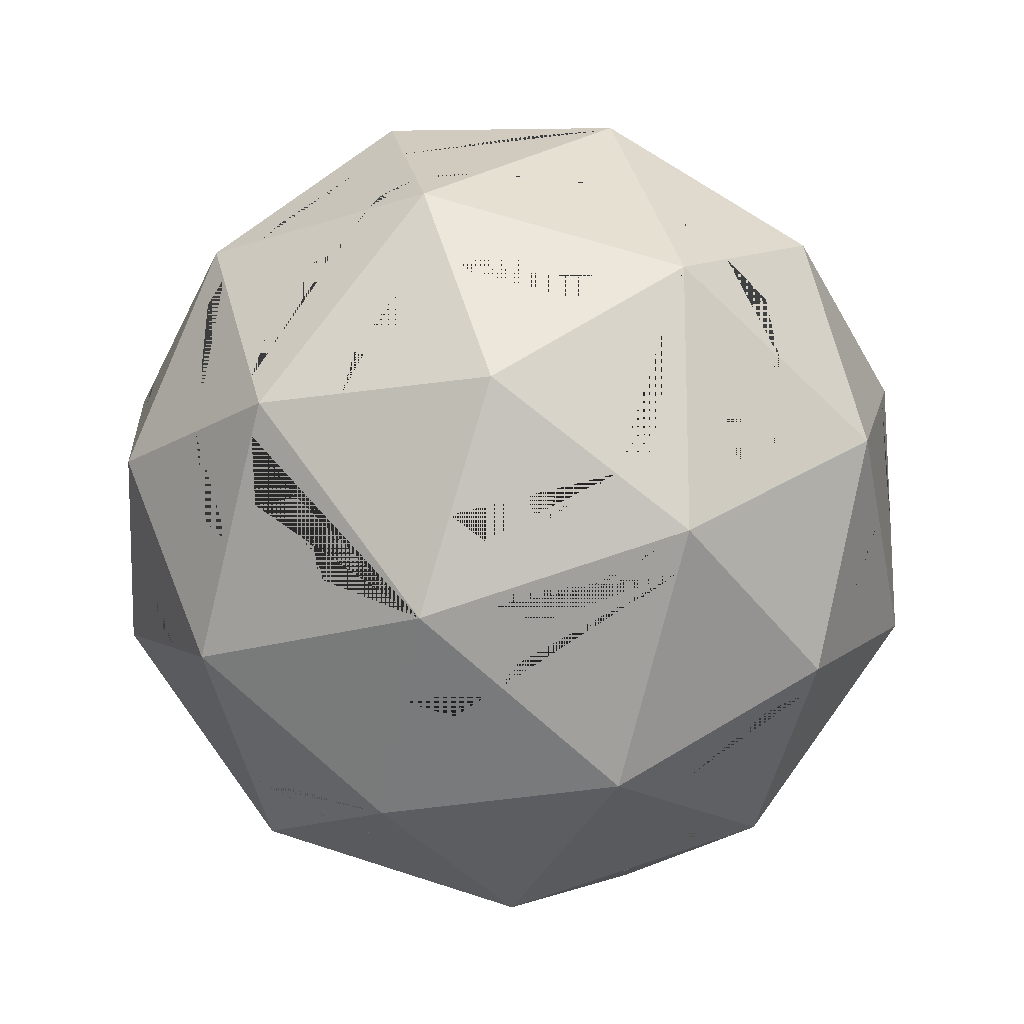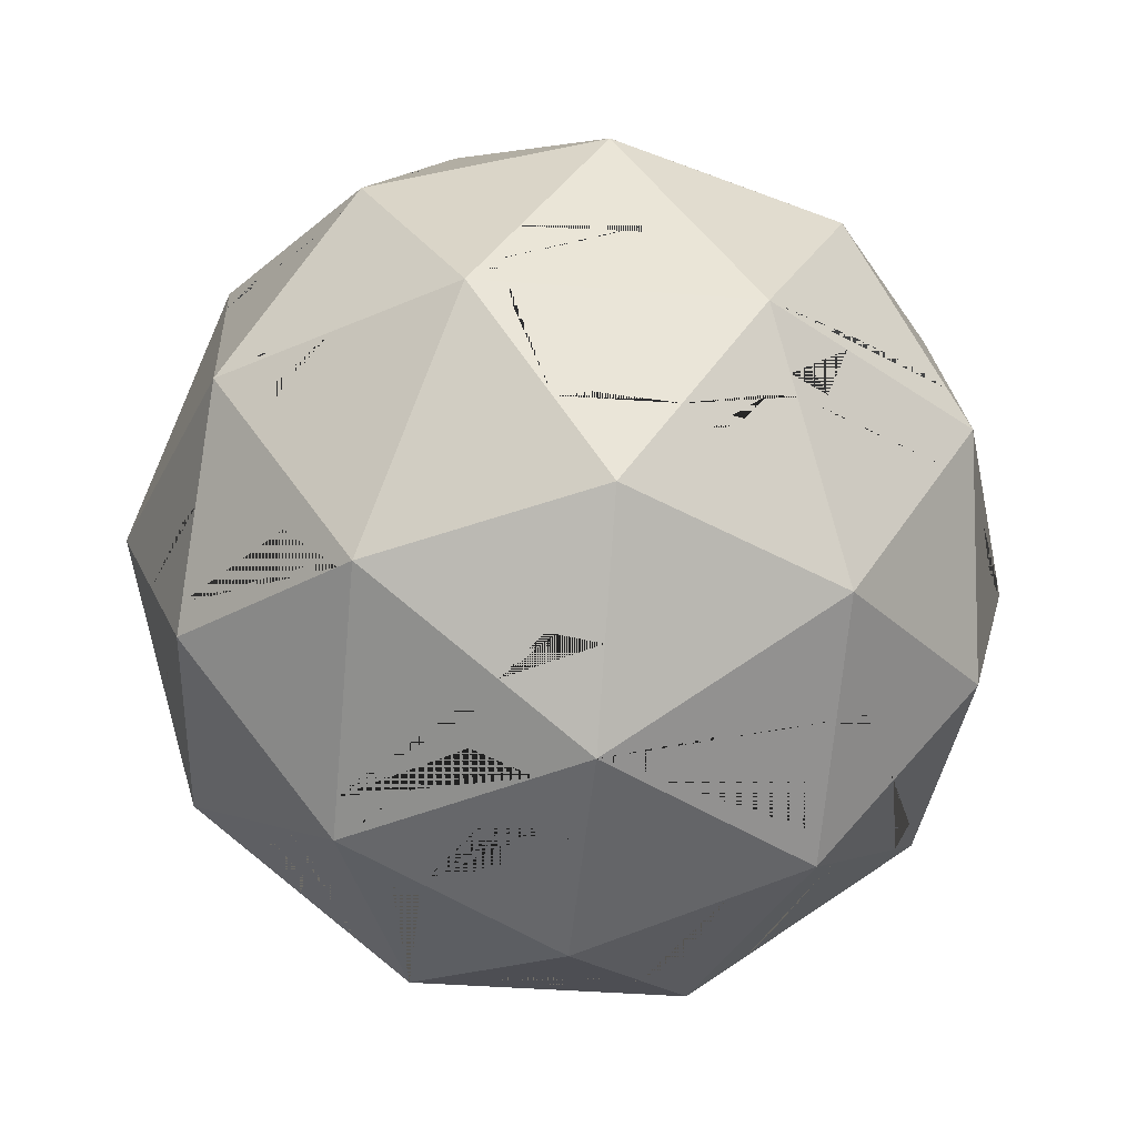
<metadata>
{"format":"obj","ext":"obj","renderer":"f3d","projection":"perspective","resolution":1024,"background":"white","views":[{"elev":-17.1,"azim":2.6,"up":"+Z"},{"elev":-36.5,"azim":-168.0,"up":"+Y"}]}
</metadata>
<code>
v 0 -7.77 0
v 5.622 -3.475 4.085
v -2.148 -3.475 6.61
v -6.95 -3.475 0
v -2.148 -3.475 -6.61
v 5.622 -3.475 -4.085
v 2.148 3.475 6.61
v -5.622 3.475 4.085
v -5.622 3.475 -4.085
v 2.148 3.475 -6.61
v 6.95 3.475 0
v 0 7.77 0
v -1.262 -6.61 3.885
v 3.305 -6.61 2.401
v 2.042 -4.085 6.286
v 6.61 -4.085 0
v 3.305 -6.61 -2.401
v -4.085 -6.61 0
v -5.347 -4.085 3.885
v -1.262 -6.61 -3.885
v -5.347 -4.085 -3.885
v 2.042 -4.085 -6.286
v 7.39 0 2.401
v 7.39 0 -2.401
v 0 0 7.77
v 4.567 0 6.286
v -7.39 0 2.401
v -4.567 0 6.286
v -4.567 0 -6.286
v -7.39 0 -2.401
v 4.567 0 -6.286
v 0 0 -7.77
v 5.347 4.085 3.885
v -2.042 4.085 6.286
v -6.61 4.085 0
v -2.042 4.085 -6.286
v 5.347 4.085 -3.885
v 1.262 6.61 3.885
v 4.085 6.61 0
v -3.305 6.61 2.401
v -3.305 6.61 -2.401
v 1.262 6.61 -3.885
v 0.8946 6.948 -2.753
v 1.089 6.769 3.352
v -1.544 7.228 -1.121
v -2.159 7.012 1.569
v 3.038 6.907 0
v 2.598 6.78 -1.223
v 1.827 6.884 -1.777
v 1.467 6.763 -2.857
v 1.57 6.869 2.205
v 2.758 6.731 1.239
v 3.16 6.796 0.3695
v 0.4226 6.701 3.339
v -2.063 6.883 1.985
v -0.7566 6.741 2.837
v -2.611 6.853 -0.518
v -2.555 6.873 0.6345
v 0.4895 6.868 -2.861
v -0.9455 6.829 -2.51
v -3.305 6.61 -1.767
v -3.305 6.61 0.7937
v 1.369 6.233 -4.213
v 1.909 6.21 3.885
v 4.501 5.777 -1.281
v 4.384 6.011 0.9207
v 1.383 6.181 4.257
v 4.694 5.943 0
v 2.075 6.107 -3.885
v -2.04 6.61 2.812
v -2.293 6.61 -2.73
v -2.504 6.891 1.819
v 0.6616 6.151 -4.321
v -2.864 6.764 -2.081
v 0.6958 6.177 4.297
v 3.86 5.798 -2.117
v 2.716 6.158 -2.89
v -2.461 6.728 -2.322
v -3.676 6.326 -1.457
v -4.264 5.877 0.1112
v -2.332 6.782 2.2
v 1.135 6.087 4.353
v 2.191 6.156 3.615
v 2.49 6.376 2.716
v 3.601 6.215 1.544
v 4.223 6.024 1.115
v 1.886 6.054 -4.064
v 0.1748 6.002 -4.369
v -0.9765 6.279 -3.612
v -2.037 6.193 -3.386
v -3.048 6.7 1.064
v -0.1947 6.142 4.055
v -1.031 5.782 4.278
v 4.733 5.811 0.3031
v -4.683 4.746 -3.402
v 1.736 4.934 -5.342
v 4.001 4.917 3.885
v -5.378 5.026 -0.8951
v 4.979 4.821 -2.753
v 4.877 5.026 2.437
v -4.48 5.711 1.547
v 1.734 4.94 5.336
v 4.327 4.716 -3.885
v 6.078 4.429 0
v -2.726 5.452 4.182
v -0.7833 5.047 -5.371
v -3.873 5.841 2.814
v -0.3796 5.355 5.078
v -2.639 5.279 -4.449
v 6.009 4.235 -0.9165
v 5.136 4.724 -2.499
v -1.544 5.003 -5.185
v -3.346 5.31 -3.842
v -3.986 4.732 -3.981
v -5.296 5.088 -0.006576
v -4.482 5.711 0.9149
v 0.2948 5.022 5.338
v -3.221 5.595 3.62
v 4.319 5.075 3.095
v 4.201 4.449 -4.248
v 3.497 4.294 -4.868
v 2.676 4.658 -5.02
v 1.477 4.94 -5.349
v 0.7845 4.764 -5.541
v -4.432 5.581 1.995
v -2.138 5.15 4.789
v 5.954 4.313 0.8541
v 4.394 4.945 -3.281
v 2.595 4.592 5.142
v 3.879 4.748 4.143
v -5.475 4.323 -2.376
v -5.378 4.853 -1.321
v 6.997 3.101 0.2583
v -5.37 3.518 -4.24
v -3.207 3.887 -5.57
v -1.541 3.083 -6.65
v 0.03681 3.782 -6.447
v 1.257 3.605 -6.541
v 7.062 2.585 -0.615
v 5.281 4.126 3.885
v 2.429 3.071 -6.572
v -6.447 4.209 -0.1183
v -2.377 3.543 -6.286
v 5.311 4.157 3.774
v -6.315 4.31 0.2137
v 1.918 4.289 5.902
v 1.974 3.194 -6.703
v 6.529 3.635 1.019
v 5.818 3.143 -3.543
v -6.446 3.984 -0.6786
v -5.64 3.485 -4.014
v 5.217 4.06 3.996
v 3.364 3.707 5.574
v -2.241 4.483 5.674
v -5.098 4.184 3.704
v -6.058 3.744 2.283
v -6.244 3.859 1.514
v 5.207 3.352 -4.316
v -1.319 4.637 5.761
v -5.593 3.514 -4.064
v -0.8475 4.669 5.708
v 0.09986 4.494 5.815
v 1.347 4.168 6.039
v 6.594 2.284 -2.254
v 6.2 2.918 -2.701
v -1.895 4.533 5.718
v -6.149 2.704 -3.258
v -6.3 3.016 -2.363
v 4.496 3.529 -4.783
v 3.925 3.16 -5.385
v 2.777 2.891 -6.384
v -3.549 4.313 -4.809
v -4.679 4.074 -4.167
v 4.682 3.508 4.65
v -4.424 4.152 4.285
v -3.472 4.036 5.187
v 0.7873 4.031 -6.188
v -6.279 3.508 1.827
v -5.983 4.442 0.754
v -5.465 4.074 3.015
v 5.496 4.347 2.443
v 6.189 3.886 1.431
v 5.479 3.179 -3.998
v 1.529 3.179 -6.697
v -2.984 3.518 -5.88
v 2.119 3.428 6.625
v -1.876 3.751 6.407
v -2.994 3.923 5.701
v 4.31 3.564 4.911
v 2.173 3.438 6.606
v -2.235 3.774 6.286
v -1.648 3.719 6.424
v -0.3886 3.658 6.479
v 1.431 3.171 6.697
v 3.639 3.26 5.56
v -2.434 3.766 6.152
v -5.417 2.798 -4.513
v -5.971 2.79 -3.753
v -1.315 2.629 -6.815
v -2.962 2.597 -6.286
v -1.928 2.728 -6.596
v -2.383 2.654 -6.463
v -5.581 2.769 -4.294
v -4.085 2.304 -5.639
v -4.45 2.711 -5.215
v -0.05918 2.653 -6.839
v -0.8913 2.518 -6.865
v 4.935 1.925 -5.155
v -3.547 1.651 6.286
v 6.208 2.364 3.26
v -6.46 1.828 -3.287
v 1.054 1.706 7.2
v 3.306 1.812 -6.455
v -1.045 2.091 7.01
v 7.181 1.651 -1.26
v 1.108 1.793 -7.171
v -0.7351 1.47 -7.236
v -3.581 1.595 -6.286
v 4.936 1.932 5.151
v -6.283 2.175 3.455
v -7 2.039 -1.202
v 6.704 1.372 -2.899
v -5.186 2.037 4.996
v -6.936 2.376 1.005
v 7.162 1.8 1.157
v 3.489 1.549 6.43
v -4.995 1.41 -5.393
v -5.836 1.505 4.215
v 7.255 1.066 0.3859
v 7.171 1.728 -0.6229
v 6.875 1.328 -2.462
v 4.217 2.109 -5.624
v -1.495 1.084 -7.067
v -2.637 1.716 -6.569
v -6.581 1.807 -2.903
v -6.749 2.634 1.317
v -6.407 2.308 2.874
v -3.138 1.35 6.479
v 4.145 1.865 5.787
v 6.394 2.496 2.595
v 6.907 2.012 1.654
v -5.512 1.474 -4.667
v 2.132 1.103 6.93
v 3.369 1.407 6.488
v 5.892 1.351 -4.024
v 0.2005 1.801 -7.145
v -0.2318 1.552 -7.22
v -4.425 1.285 -5.838
v -7.07 1.673 0.3711
v -4.652 2.023 5.368
v -0.2779 2.218 6.986
v 0.8923 1.762 7.176
v 5.674 1.717 4.205
v 2.107 1.425 -6.896
v 7.17 0.4397 2.561
v 7.342 0.3758 2.141
v 6.421 0.4926 3.574
v 7.361 0.2289 1.47
v 6.385 2.009 3.131
v 7.027 0.7251 2.664
v 7.187 1.601 1.294
v 7.302 0.6958 1.92
v 6.434 2.223 2.77
v 6.689 1.885 2.401
v 6.176 1.764 3.498
v 6.822 0.722 2.947
v 6.282 1.139 3.556
v 7.265 0.9827 1.028
v 7.331 0.4601 -2.083
v -5.612 0 -4.847
v 6.225 0 4.004
v -3.788 -1.12 -6.39
v -7.334 0.2929 2.229
v -7.275 0.6 -2.048
v 4.492 0.1077 6.296
v 4.305 0 6.371
v -7.054 0.6605 -2.721
v 0.2869 0.4642 -7.615
v -4.765 -1.039 -5.676
v -0.6339 0 -7.564
v 7.278 0.2235 -2.482
v -0.2204 0.4407 -7.61
v 2.381 0 -6.996
v 4.839 -0.8939 -5.72
v -2.448 0 6.975
v -4.69 0.4046 6.03
v -6.989 0.7885 2.783
v 4.043 -0.8483 -6.286
v 7.141 0 -2.743
v 7.39 0 -0.2893
v 4.596 0.1507 6.197
v -4.216 0.5681 6.286
v -7.39 0 -1.127
v -7.39 0 2.002
v 7.104 -0.5616 2.673
v 7.257 -0.696 1.992
v -0.4617 0.4124 -7.537
v -2.98 0.3164 6.738
v 3.592 -0.9142 -6.419
v 2.686 -0.516 -6.794
v 7.302 -0.4595 0.5843
v -4.117 -1.149 -6.125
v 6.298 -1.032 -3.681
v 5.347 -1.102 -4.975
v 1.754 0.4153 -7.145
v -5.834 0.6962 4.392
v -4.91 0.2853 5.752
v 7.343 0.3728 -1.115
v -0.72 -0.4747 -7.473
v -2.676 -1.153 -6.747
v -7.341 -0.3879 -0.9291
v -7.31 -0.6321 0.7
v -7.363 -0.2092 1.994
v -7.288 0.5318 -1.339
v 5.404 0.8722 4.851
v 5.106 0.2864 5.451
v -5.264 -1.008 -4.999
v 2.57 -0.7659 6.781
v 3.737 -0.3618 6.483
v -1.45 -0.6746 7.209
v -5.725 0.4502 -4.595
v -6.611 0.7091 -3.32
v 6.806 -0.4726 3.103
v -3.164 -2.015 -6.474
v 6.576 -1.601 3.177
v 6.482 -1.785 -3.266
v 7.027 -1.901 1.284
v -7.073 -0.6331 2.631
v 3.295 -2.058 -6.286
v 7.122 -1.401 -1.578
v -7.292 -0.7736 -1.867
v 5.092 -1.728 -5.191
v -1.257 -2.034 -7.091
v -4.786 -1.147 5.612
v 0.9218 -1.844 -7.1
v -0.7351 -1.19 7.373
v 5.005 -1.442 5.373
v 0.6854 -1.371 7.272
v -4.828 -1.368 -5.482
v -7.217 -1.367 1.457
v -3.662 -1.3 6.407
v 3.517 -1.699 6.286
v -6.894 -0.9905 -2.761
v 0.2937 -2.071 -7.037
v 6.704 -1.701 -2.619
v 7.153 -1.24 0.5378
v 7.166 -1.169 -0.6552
v -4.026 -1.955 -5.839
v -4.411 -1.474 -5.755
v 5.409 -1.096 4.892
v 6.173 -1.43 3.768
v -7.32 -0.5488 -1.184
v -7.21 -1.419 0.2371
v 6.055 -1.887 -3.831
v 5.465 -1.596 -4.707
v 2.054 -1.244 6.853
v 3.156 -1.688 6.405
v -7.074 -0.9142 -2.335
v -6.539 -0.4958 3.411
v -5.186 -1.075 5.085
v 4.398 -1.799 5.638
v 2.191 -1.472 -6.762
v 6.693 -2.468 1.71
v -6.99 -1.361 2.104
v 4.525 -1.869 -5.521
v -1.794 -1.191 7.028
v -1.806 -1.909 -6.929
v -5.036 -1.301 -5.218
v -5.935 -1.213 -4.008
v -3.63 -3.757 -5.348
v 6.011 -2.711 3.714
v 6.853 -2.81 0.7495
v -6.545 -1.689 3.014
v 2.126 -3.951 -6.286
v -3.369 -1.721 6.446
v -4.928 -1.888 5.177
v 5.483 -3.014 -4.377
v 6.923 -2.445 -0.9638
v -1.799 -4.708 -5.538
v -1.449 -2.345 6.987
v 1.966 -3.932 -6.341
v 1.088 -2.175 6.98
v -5.166 -3.133 -4.444
v -7.12 -2.129 0.93
v 5.259 -2.279 4.842
v 1.355 -3.985 -6.339
v 2.895 -2.706 6.286
v -6.135 -2.51 -3.313
v 5.913 -2.904 -3.808
v 2.33 -4.036 -6.109
v -7.104 -2.258 -0.8407
v -4.036 -1.824 5.889
v 6.622 -2.572 -1.823
v 6.074 -2.893 -3.277
v 2.643 -2.644 6.38
v -6.147 -1.473 3.633
v -5.347 -1.446 4.742
v 0.1454 -2.494 6.893
v -4.375 -3.289 -4.982
v 5.561 -2.227 4.438
v -7.13 -2.048 -0.05952
v -6.514 -2.114 -2.656
v -6.675 -2.482 -1.816
v 3.402 -2.845 5.878
v 4.813 -2.328 5.129
v 6.937 -2.372 -0.2857
v 6.126 -3.083 2.867
v -6.888 -2.158 1.556
v 4.764 -3.277 -4.759
v 3.331 -2.969 -5.874
v -3.038 -1.619 6.567
v -2.191 -1.867 6.81
v 4.237 -5.348 -3.079
v -5.432 -5.135 0
v 4.99 -5.322 1.177
v -4.771 -5.238 -2.111
v -1.805 -4.688 5.555
v 1.913 -4.184 6.192
v -1.631 -5.305 -5.019
v 2.654 -5.307 -4.405
v -5.115 -4.549 3.171
v 4.723 -4.691 3.432
v 3.503 -3.836 5.388
v 2.388 -4.026 6.074
v 2.077 -4.155 6.179
v -4.435 -4.649 3.885
v 0.06391 -5.596 -4.848
v 5.083 -5.251 -1.109
v -2.943 -5.571 -3.885
v 0.3208 -5.785 -4.506
v -5.218 -4.889 -1.634
v -4.525 -4.679 3.694
v 5.015 -5.119 -1.611
v 3.425 -3.481 5.593
v -0.7529 -5.106 -5.24
v -4.469 -5.36 -2.254
v -5.202 -5.026 1.226
v -5.428 -4.333 2.74
v -4.123 -4.463 4.283
v -2.545 -4.294 5.488
v 4.558 -5.652 0.3151
v -1.087 -4.77 5.519
v 0.3881 -4.238 6.066
v 4.003 -4.662 4.047
v 3.584 -4.31 4.786
v 5.131 -4.663 2.435
v 3.1 -6.199 -3.033
v -4.291 -6.197 0.6349
v -4.237 -6.443 0
v 4.168 -5.95 1.774
v -1.588 -6.61 -3.436
v 4.105 -5.527 2.982
v -4.244 -6.292 -0.4889
v -1.463 -5.898 4.503
v -1.106 -6.754 -3.403
v -0.3163 -5.887 4.572
v -0.2528 -6.61 -3.557
v 2.772 -5.544 4.041
v -2.333 -5.948 3.885
v 3.728 -6.037 -2.709
v 4.614 -5.237 -2.367
v 4.364 -5.8 -1.632
v 2.524 -6.063 -3.407
v 1.319 -6.324 -3.439
v 0.748 -6.14 -3.879
v 1.222 -5.464 4.655
v 2.265 -5.444 4.344
v 3.957 -6.111 -0.09812
v 4.244 -5.892 -1.067
v 4.806 -5.024 2.394
v -4.157 -6.009 1.238
v -3.774 -5.515 2.865
v -2.938 -5.951 3.046
v -0.8109 -6.721 -3.406
v -2.015 -6.318 -3.498
v -2.958 -5.929 -3.066
v -3.431 -6.29 -1.612
v -4.213 -5.81 -1.605
v -2.092 -5.743 4.258
v -1.252 -5.786 4.613
v 3.518 -5.323 3.688
v -2.594 -7.033 0
v 1.997 -7.069 1.451
v -0.7232 -7.105 -2.226
v -0.7457 -7.084 2.295
v -2.456 -6.61 -2.242
v -3.383 -6.61 -0.9667
v 2.085 -7.038 -1.515
v -2.405 -6.924 0.7907
v -1.702 -6.9 1.872
v -2.744 -6.878 -0.5435
v -1.242 -7.028 -1.888
v -2.705 -6.721 -1.359
v -0.4054 -6.991 2.466
v 0.6905 -6.777 2.75
v 1.818 -6.875 2.091
v 1.08 -7.081 -1.712
v 0.8273 -6.784 -2.683
v -0.1487 -6.909 -2.627
v 2.156 -7.013 0.9996
v 2.497 -6.893 -0.09809
v 2.625 -6.848 -1.419
f 7 153 146
f 9 151 160
f 41 61 74
f 41 98 115 116 101 40 62 80 79 61
f 40 70 81 72
f 40 105 126 108 75 92 93 70
f 34 7 146 163 162 161 159
f 24 281 269
f 24 289 281
f 32 282 278
f 32 280 297 282
f 30 274 277
f 30 293 314 274
f 27 287 273
f 28 292 286
f 28 285 298 292
f 26 291 275
f 26 271 315 316 291
f 27 28 286 307 306 287
f 27 328 359 360 334 28
f 17 447 460
f 17 457 465 464 463 447
f 18 449 453
f 18 448 449
f 18 13 459 473 472 471 448
f 13 454 479 459
f 14 483 500 501 502 488 17
f 13 456 480 454
f 13 14 458 467 466 456
f 14 452 481 458
f 69 77 76 65 99 128 103
f 74 78 71 41
f 66 86 85 84 83 64 97 119 100
f 71 90 89 88 73 106 112 109 41
f 72 91 62 40
f 104 110 111 99 65 68
f 109 113 114 95 41
f 108 117 102 67 82 75
f 107 118 105 40
f 103 120 121 122 96 63 87 69
f 96 123 124 106 73 63
f 101 125 107 40
f 100 127 104 68 94 66
f 102 129 130 97 64 67
f 95 131 132 98 41
f 144 140 33
f 159 166 154 34
f 160 134 9
f 134 173 172 135
f 137 177 138
f 140 152 33
f 187 192 193 194 186 7 34
f 176 188 34 154
f 190 195 189 153 7
f 188 196 191 34
f 191 187 34
f 186 190 7
f 199 201 202 200 143 136
f 197 203 198 9
f 200 204 205 197 9 134 135 185 143
f 198 167 151 9
f 184 206 207 199 136 137 138
f 255 256 262 260
f 253 257 255 260 266 267 265 259 210
f 256 258 229 225 261 268 262
f 259 263 264 261 225 241 240 210
f 283 300 299 288 329 362 335 32
f 290 301 296 327 346 347 330 24
f 278 305 283 32
f 269 308 290 24
f 273 294 27
f 270 317 279 339 368 369 343 30
f 276 319 318 25 338 356 357 342 26
f 277 322 321 270 30
f 275 276 26
f 335 344 333 32
f 330 345 326 24
f 334 341 28
f 336 338 25
f 324 348 349 339 279 302 272
f 337 350 351 325 295 323 271 26
f 331 352 353 340 27 294 313 312 311 293 30
f 326 354 355 332 284 304 303 289 24
f 343 358 331 30
f 342 361 337 26
f 325 363 327 296 295
f 340 364 328 27
f 332 365 329 288 284
f 341 366 336 25 320 285 28
f 333 367 324 272 310 309 280 32
f 460 461 462 17
f 462 469 468 450 14 17
f 450 470 452 14
f 453 478 477 476 475 451 486 487 18
f 482 489 490 485 13 18
f 484 492 486 451 455
f 486 493 487
f 487 491 482 18
f 485 494 495 496 483 14 13
f 488 497 498 499 484 455 474 457 17
f 1 483 496 495 494 485
f 1 485 490 489 482
f 1 482 491 487 493 486 492 484
f 1 484 499 498 497 488
f 5 370 399 383 339 349 348 324
f 5 324 367 333
f 10 138 177 137 36 106 124 123 96
f 11 37 99 111 110 104
f 37 10 96 122 121 120 103
f 36 135 172 173 134 160 95 114 113 109
f 47 48 49 50 43 12
f 44 51 52 53 47 12
f 46 55 56 54 44 12
f 45 57 58 46 12
f 43 59 60 45 12
f 109 112 106 36
f 101 116 115 98 142 145
f 100 119 97 140 144
f 108 126 105 154 166 159
f 103 128 99 37
f 133 139 11
f 159 161 162 163 146 102 117 108
f 139 164 165 149 37 11
f 136 143 36
f 151 167 168 150
f 158 169 170 171 141 10 37
f 153 189 174 152
f 148 133 11
f 155 175 176 154 105 118 107
f 157 178 156
f 145 179 157 156 180 155 107 125 101
f 144 181 182 148 11 104 127 100
f 149 183 158 37
f 147 184 138 10
f 137 136 36
f 143 185 135 36
f 141 147 10
f 146 153 152 140 97 130 129 102
f 160 151 150 142 98 132 131 95
f 260 262 261 264 263 259
f 259 265 267 266 260
f 262 268 261
f 330 347 346 327 372 406 378
f 342 357 356 338 382 395 387
f 334 360 359 328 373 396 397 376
f 335 362 329 374 381
f 343 369 368 339 383 388
f 376 392 375 341 334
f 378 393 394 389 326 345 330
f 379 370 5
f 380 398 382 338 336
f 385 400 371 325 351 350 337
f 391 401 384 340 353 352 331
f 389 377 332 355 354 326
f 388 402 403 391 331 358 343
f 387 404 405 385 337 361 342
f 386 379 5
f 371 407 372 327 363 325
f 384 408 373 328 364 340
f 377 409 410 390 374 329 365 332
f 375 411 412 380 336 366 341
f 381 386 5 333 344 335
f 488 502 501 500 483 1
f 8 188 176 175 155
f 39 42 43 50 49 48 47
f 39 65 76 77 69 42
f 42 71 78 74 45 60 59 43
f 42 73 88 89 90 71
f 35 157 179 145
f 38 39 47 53 52 51 44
f 38 64 83 84 85 86 66 39
f 33 148 182 181 144
f 20 419 435 427
f 20 429 419
f 20 451 475 476 477 478 453 416 436 429
f 68 65 39
f 61 79 80 62
f 72 81 70 38 44 54 56 55 46
f 75 82 67 38
f 63 73 42
f 69 87 63 42
f 74 61 62 91 72 46 58 57 45
f 70 93 92 75 38
f 66 94 68 39
f 67 64 38
f 155 180 156 8
f 145 142 35
f 142 150 35
f 220 228 223 8
f 225 229 230 215 139 133
f 215 231 222 149 165 164 139
f 208 232 213 141 171 170 169 158
f 217 233 234 218 200 202 201 199
f 211 235 221 35 150 168 167 198
f 224 236 237 220 8 156 178 157 35
f 209 238 214 187 191
f 226 239 219 33 152 174 189 195 190
f 210 240 241 225 133 148 33
f 227 242 211 198 203 197
f 212 243 244 226 190 186
f 222 245 208 158 183 149
f 216 246 247 217 199 207 206 184 147
f 218 248 227 197 205 204 200
f 221 249 224 35
f 223 250 209 191 196 188 8
f 214 251 252 212 186 194 193 192 187
f 219 253 210 33
f 213 254 216 147 141
f 413 461 460
f 423 434 424
f 428 441 415 450 468 469 462
f 415 446 422 452 470 450
f 447 463 464 465 457 20 427 430 420
f 453 449 414 431 416
f 462 461 433 428
f 456 466 467 458 425 418
f 448 471 472 473 459 426 432 421
f 457 474 455 20
f 460 447 420 413
f 449 448 421 438 437 414
f 459 479 454 417 440 439 426
f 454 480 456 418 443 442 417
f 458 481 452 422 444 445 423 424 425
f 455 451 20
f 2 422 446 415 16
f 2 16 372 407 371
f 3 15 382 398 380
f 4 19 373 408 384
f 6 390 410 409 377
f 2 371 400 385
f 3 380 412 411 375
f 4 384 401 391
f 6 377 389
f 31 213 232 208
f 29 227 248 218
f 25 212 252 251 214
f 23 256 255
f 31 283 305 278 216 254 213
f 31 288 299 300 283
f 22 386 381
f 29 270 321 322 277 211 242 227
f 29 279 317 270
f 21 4 391 403 402 388
f 19 3 375 392 376
f 25 276 275 226 244 243 212
f 25 318 319 276
f 15 424 434 423 2 385 405 404 387
f 23 290 308 269 215 230 229 258 256
f 23 296 301 290
f 16 6 389 394 393 378
f 16 428 433 461 413 6
f 16 415 441 428
f 282 297 280 29 218 234 233 217
f 292 298 285 25 214 238 209
f 272 302 279 29
f 289 303 304 284 31
f 278 282 217 247 246 216
f 286 292 209 250 223
f 287 306 307 286 223 228 220
f 280 309 310 272 29
f 273 287 220 237 236 224
f 293 311 312 313 294
f 281 289 31 208 245 222
f 274 314 293 294 273 224 249 221
f 291 316 315 271 23 255 257 253 219
f 295 296 23
f 285 320 25
f 269 281 222 231 215
f 277 274 221 235 211
f 275 291 219 239 226
f 271 323 295 23
f 284 288 31
f 388 383 21
f 387 395 382 15
f 376 397 396 373 19
f 381 374 22
f 383 399 370 21
f 378 406 372 16
f 374 390 22
f 420 430 427 22
f 419 429 21 370 379
f 416 431 414 4 21
f 421 432 426 19
f 418 425 15
f 413 420 22 390 6
f 427 435 419 379 386 22
f 429 436 416 21
f 414 437 438 421 19 4
f 426 439 440 417 3 19
f 417 442 443 418 15 3
f 425 424 15
f 423 445 444 422 2

</code>
